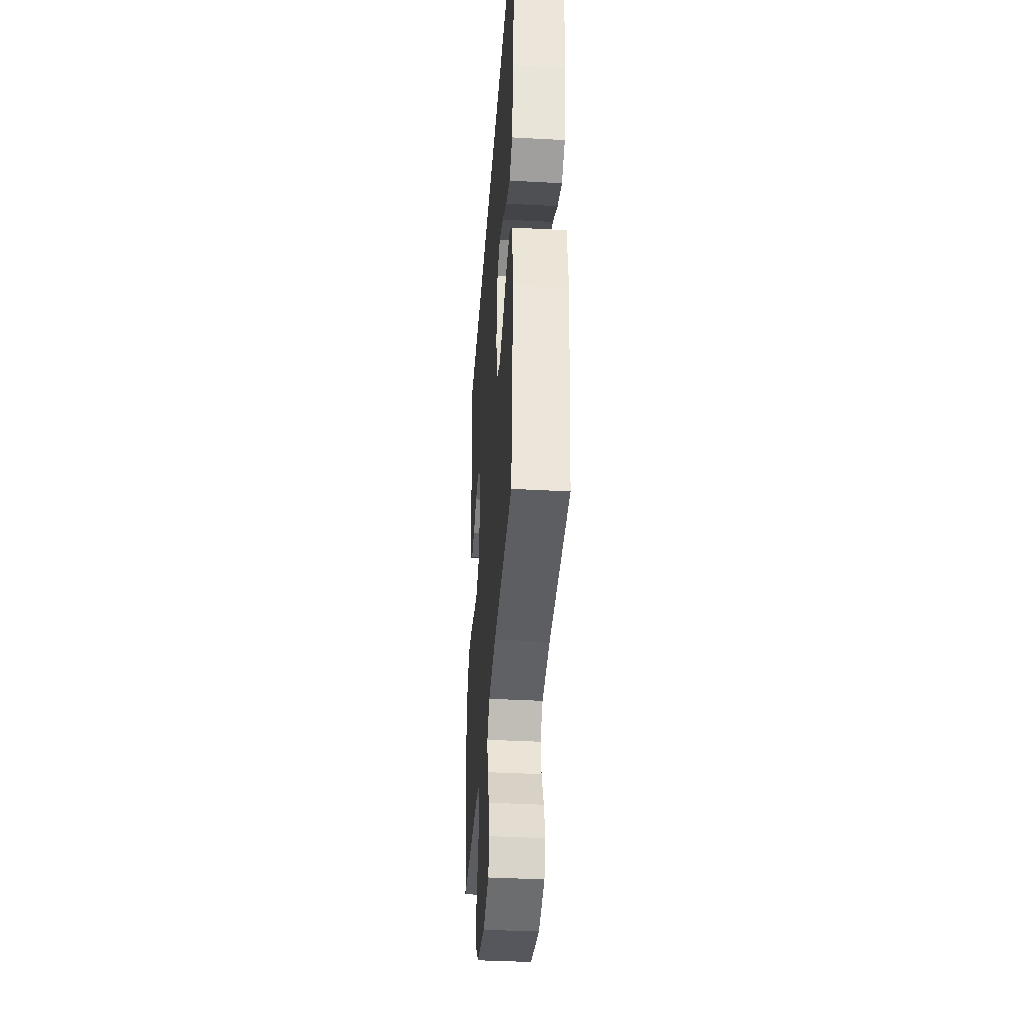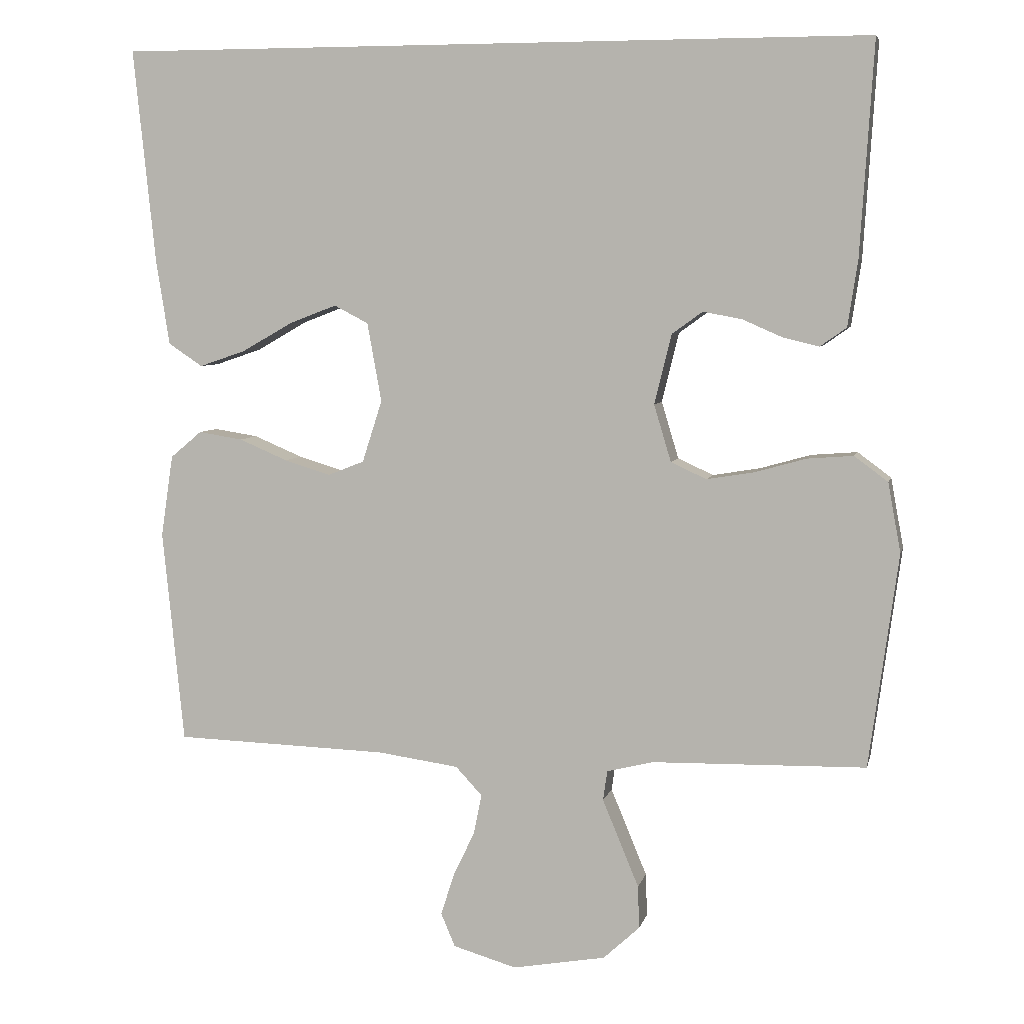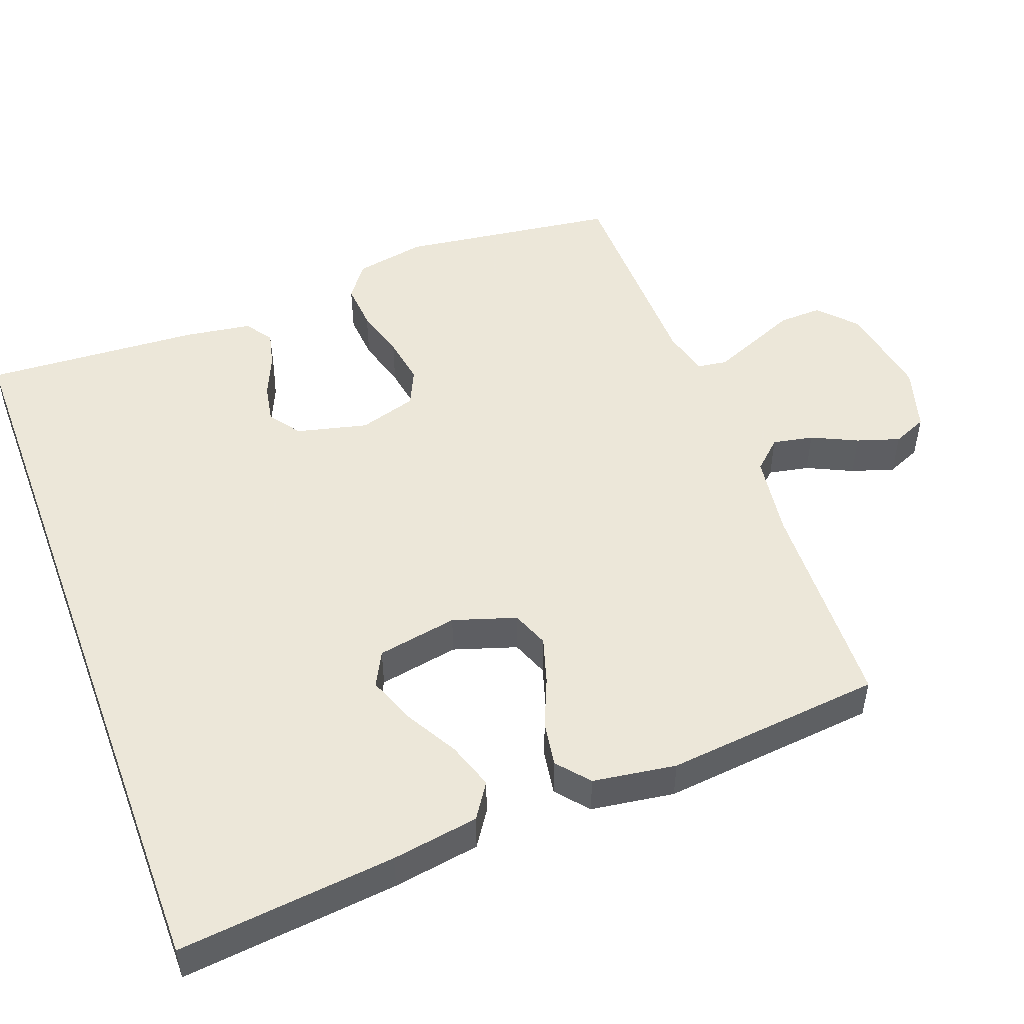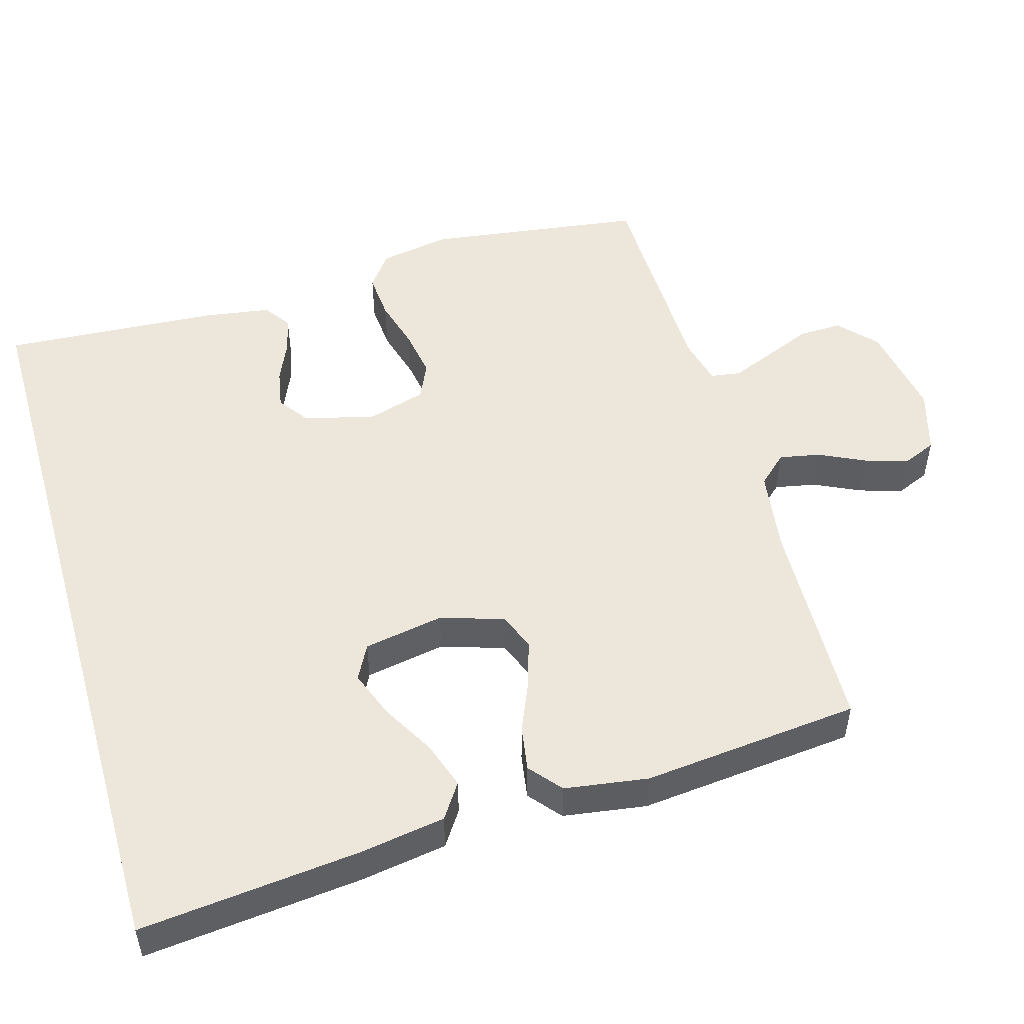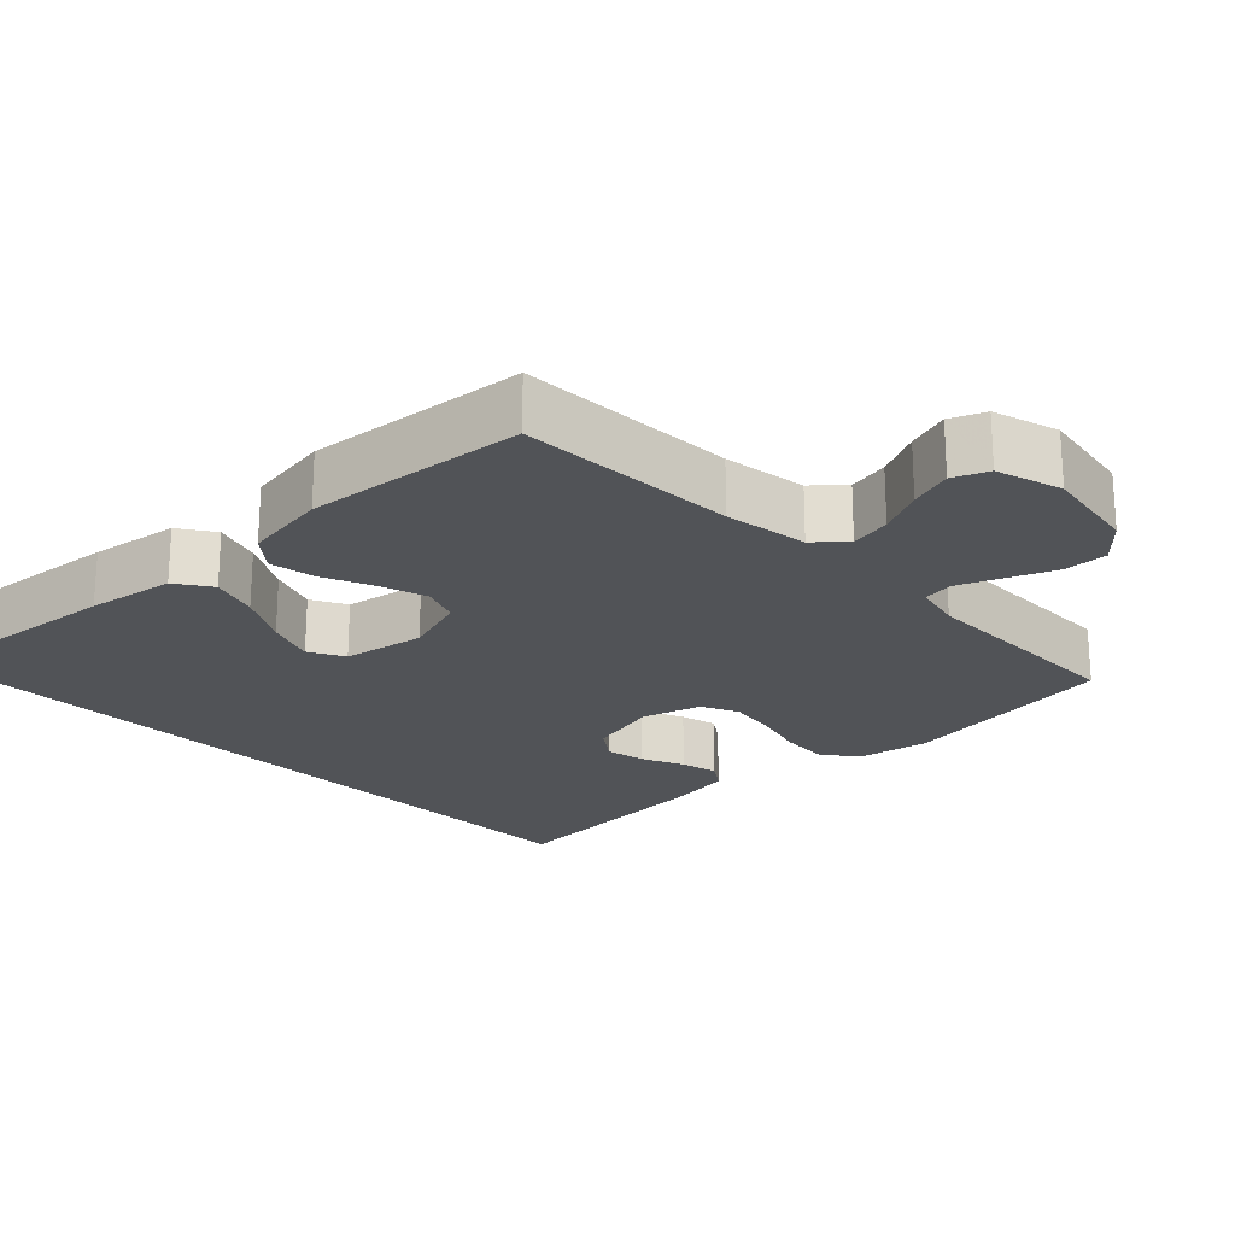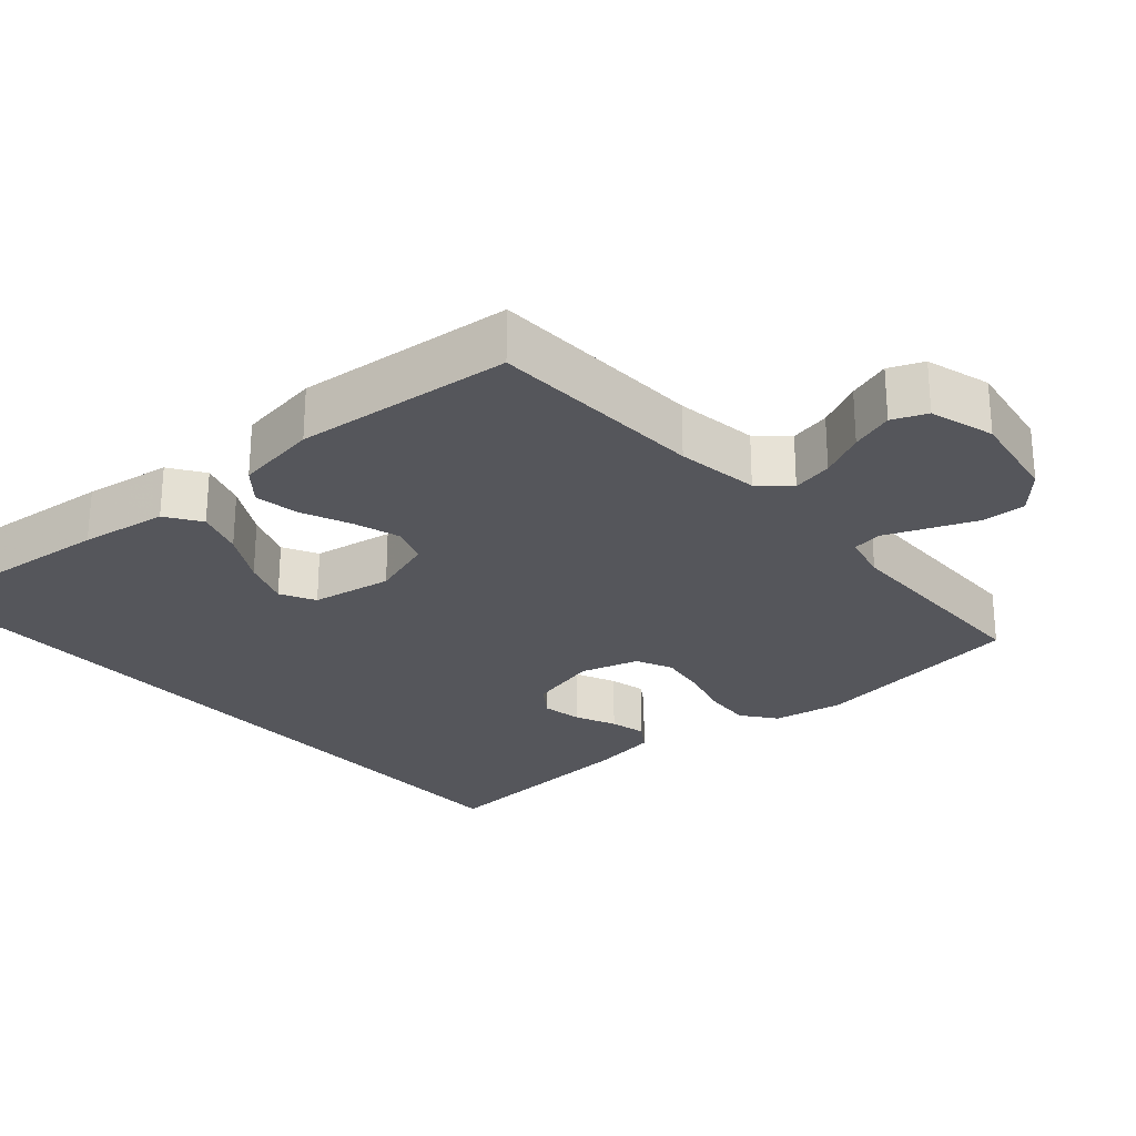
<metadata>
{"format":"obj","ext":"obj","renderer":"f3d","projection":"perspective","resolution":1024,"background":"white","views":[{"elev":-37.5,"azim":86.0,"up":"+Z"},{"elev":5.8,"azim":-167.5,"up":"+Z"},{"elev":50.2,"azim":69.5,"up":"+Y"},{"elev":51.0,"azim":73.9,"up":"+Y"},{"elev":-22.1,"azim":134.4,"up":"+Y"},{"elev":-26.2,"azim":131.6,"up":"+Y"}]}
</metadata>
<code>
v -0.497 0.07 0.5
v 0.564 0.07 0.5
v 0.533 0.07 0.2
v 0.514 0.07 0.08
v 0.466 0.07 0.048
v 0.401 0.07 0.07
v 0.329 0.07 0.111
v 0.263 0.07 0.136
v 0.215 0.07 0.111
v 0.195 0.07 0
v 0.223 0.07 -0.087
v 0.274 0.07 -0.107
v 0.339 0.07 -0.087
v 0.407 0.07 -0.058
v 0.469 0.07 -0.048
v 0.513 0.07 -0.085
v 0.53 0.07 -0.2
v 0.5 0.07 -0.5
v 0.2 0.07 -0.51
v 0.086 0.07 -0.526
v 0.049 0.07 -0.566
v 0.06 0.07 -0.622
v 0.09 0.07 -0.685
v 0.109 0.07 -0.744
v 0.089 0.07 -0.791
v 0 0.07 -0.817
v -0.131 0.07 -0.794
v -0.182 0.07 -0.747
v -0.18 0.07 -0.687
v -0.153 0.07 -0.622
v -0.129 0.07 -0.564
v -0.135 0.07 -0.522
v -0.2 0.07 -0.506
v -0.5 0.07 -0.5
v -0.541 0.07 -0.2
v -0.523 0.07 -0.102
v -0.476 0.07 -0.067
v -0.411 0.07 -0.072
v -0.34 0.07 -0.092
v -0.273 0.07 -0.103
v -0.223 0.07 -0.08
v -0.199 0.07 0
v -0.223 0.07 0.098
v -0.266 0.07 0.129
v -0.32 0.07 0.119
v -0.377 0.07 0.094
v -0.427 0.07 0.082
v -0.464 0.07 0.108
v -0.478 0.07 0.2
v -0.497 0 0.5
v 0.564 0 0.5
v 0.533 0 0.2
v 0.514 0 0.08
v 0.466 0 0.048
v 0.401 0 0.07
v 0.329 0 0.111
v 0.263 0 0.136
v 0.215 0 0.111
v 0.195 0 0
v 0.223 0 -0.087
v 0.274 0 -0.107
v 0.339 0 -0.087
v 0.407 0 -0.058
v 0.469 0 -0.048
v 0.513 0 -0.085
v 0.53 0 -0.2
v 0.5 0 -0.5
v 0.2 0 -0.51
v 0.086 0 -0.526
v 0.049 0 -0.566
v 0.06 0 -0.622
v 0.09 0 -0.685
v 0.109 0 -0.744
v 0.089 0 -0.791
v 0 0 -0.817
v -0.131 0 -0.794
v -0.182 0 -0.747
v -0.18 0 -0.687
v -0.153 0 -0.622
v -0.129 0 -0.564
v -0.135 0 -0.522
v -0.2 0 -0.506
v -0.5 0 -0.5
v -0.541 0 -0.2
v -0.523 0 -0.102
v -0.476 0 -0.067
v -0.411 0 -0.072
v -0.34 0 -0.092
v -0.273 0 -0.103
v -0.223 0 -0.08
v -0.199 0 0
v -0.223 0 0.098
v -0.266 0 0.129
v -0.32 0 0.119
v -0.377 0 0.094
v -0.427 0 0.082
v -0.464 0 0.108
v -0.478 0 0.2
f 48 49 1
f 47 48 1
f 46 47 1
f 45 46 1
f 44 45 1 2
f 43 44 2 3
f 37 38 39
f 36 37 39
f 35 36 39
f 34 35 39
f 33 34 39
f 32 33 39 40
f 28 29 30
f 27 28 30
f 26 27 30
f 25 26 30
f 24 25 30
f 23 24 30
f 22 23 30
f 21 22 30 31
f 20 21 31 32
f 17 18 19
f 16 17 19
f 15 16 19
f 14 15 19
f 13 14 19
f 19 20 32
f 13 19 32
f 12 13 32
f 5 6 7
f 4 5 7
f 3 4 7
f 3 7 8
f 43 3 8
f 42 43 8 9
f 41 42 9 10
f 32 40 41
f 12 32 41
f 11 12 41
f 10 11 41
f 50 98 97
f 50 97 96
f 50 96 95
f 50 95 94
f 51 50 94 93
f 52 51 93 92
f 88 87 86
f 88 86 85
f 88 85 84
f 88 84 83
f 88 83 82
f 89 88 82 81
f 79 78 77
f 79 77 76
f 79 76 75
f 79 75 74
f 79 74 73
f 79 73 72
f 79 72 71
f 80 79 71 70
f 81 80 70 69
f 68 67 66
f 68 66 65
f 68 65 64
f 68 64 63
f 68 63 62
f 81 69 68
f 81 68 62
f 81 62 61
f 56 55 54
f 56 54 53
f 56 53 52
f 57 56 52
f 57 52 92
f 58 57 92 91
f 59 58 91 90
f 90 89 81
f 90 81 61
f 90 61 60
f 90 60 59
f 1 50 51 2
f 2 51 52 3
f 3 52 53 4
f 4 53 54 5
f 5 54 55 6
f 6 55 56 7
f 7 56 57 8
f 8 57 58 9
f 9 58 59 10
f 10 59 60 11
f 11 60 61 12
f 12 61 62 13
f 13 62 63 14
f 14 63 64 15
f 15 64 65 16
f 16 65 66 17
f 17 66 67 18
f 18 67 68 19
f 19 68 69 20
f 20 69 70 21
f 21 70 71 22
f 22 71 72 23
f 23 72 73 24
f 24 73 74 25
f 25 74 75 26
f 26 75 76 27
f 27 76 77 28
f 28 77 78 29
f 29 78 79 30
f 30 79 80 31
f 31 80 81 32
f 32 81 82 33
f 33 82 83 34
f 34 83 84 35
f 35 84 85 36
f 36 85 86 37
f 37 86 87 38
f 38 87 88 39
f 39 88 89 40
f 40 89 90 41
f 41 90 91 42
f 42 91 92 43
f 43 92 93 44
f 44 93 94 45
f 45 94 95 46
f 46 95 96 47
f 47 96 97 48
f 48 97 98 49
f 49 98 50 1

</code>
